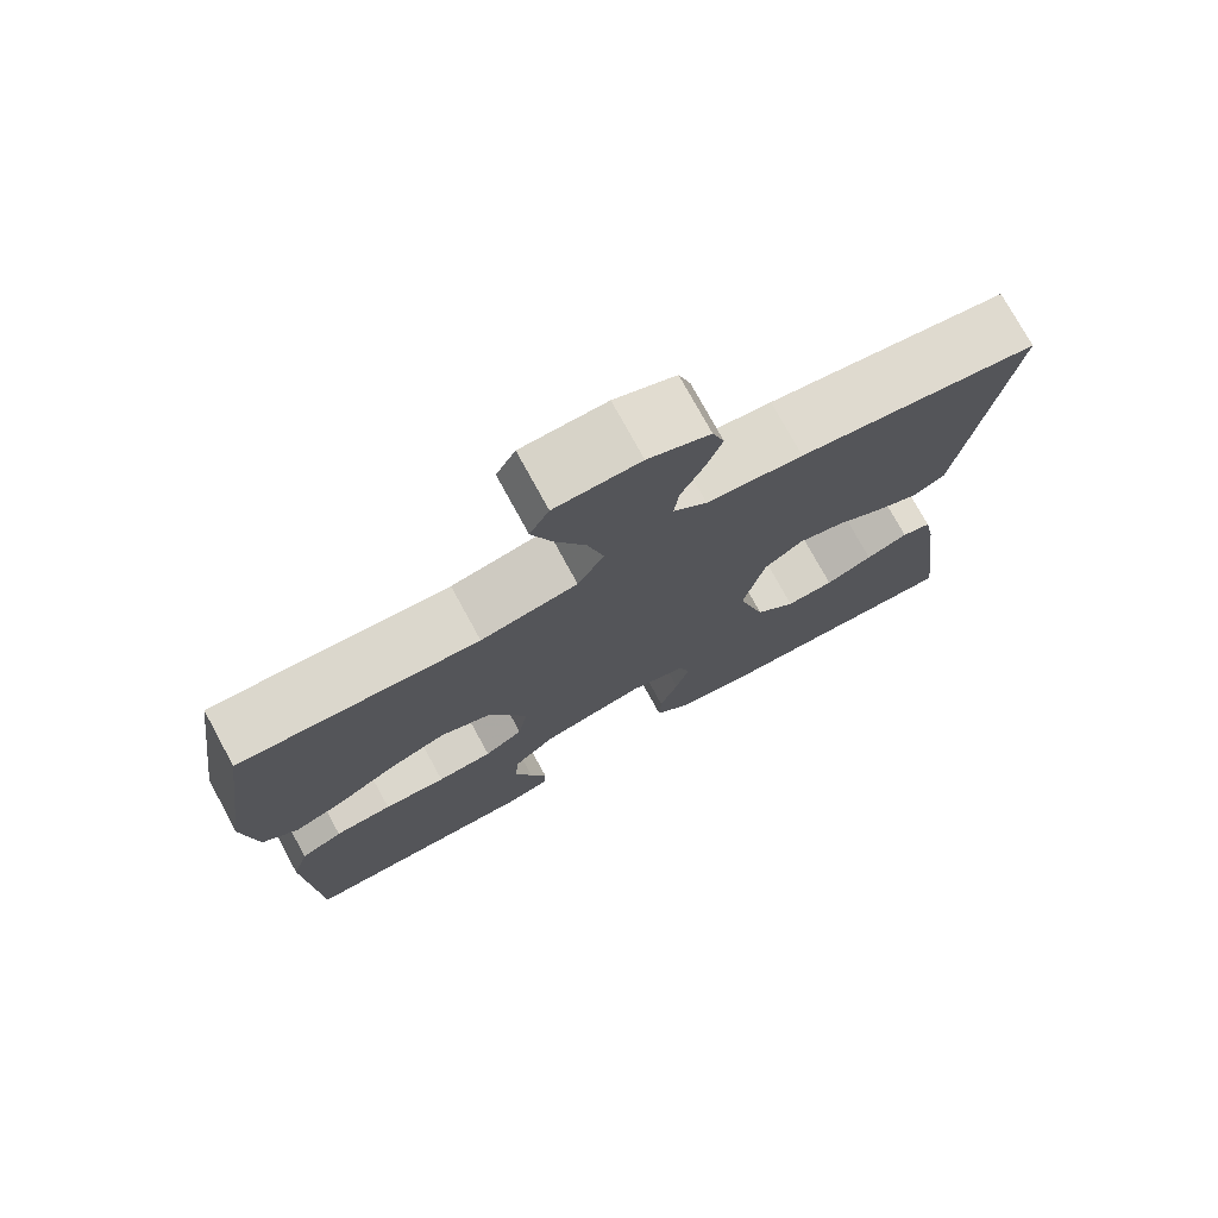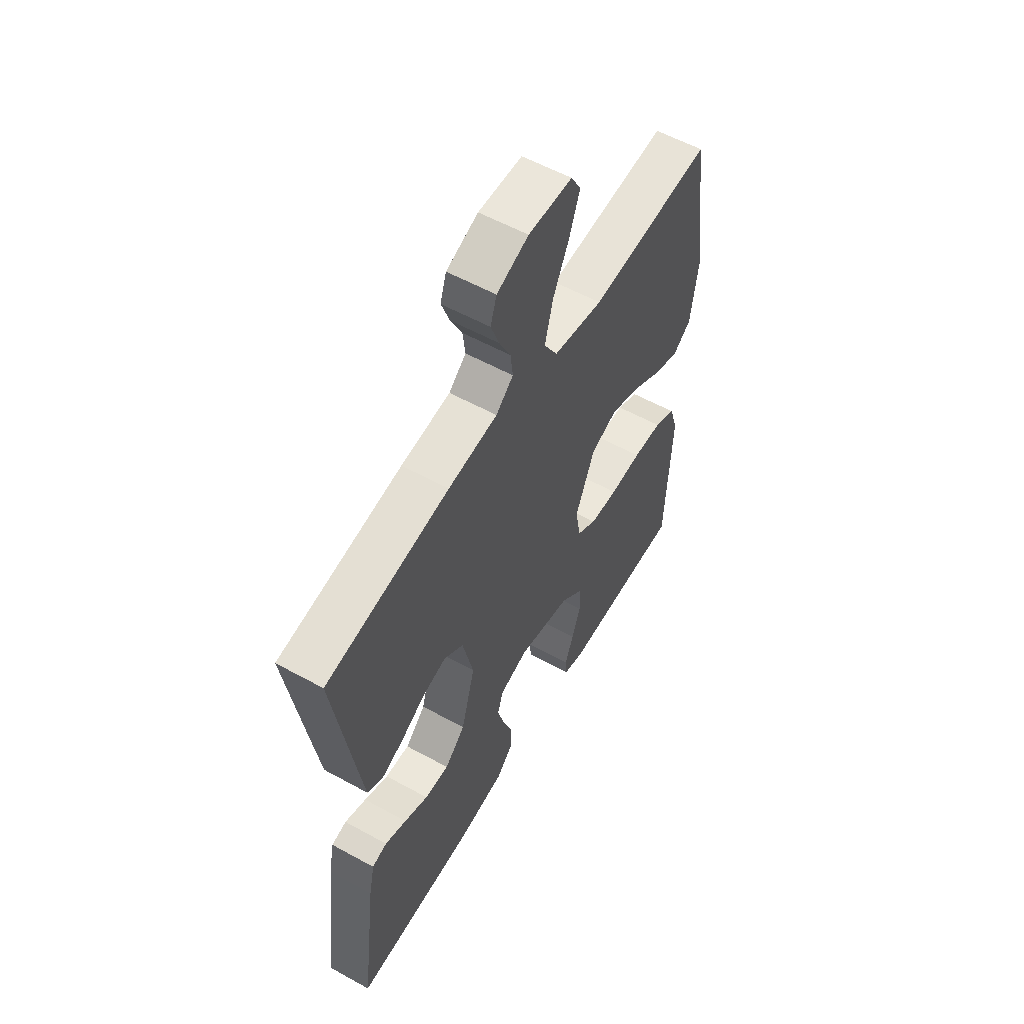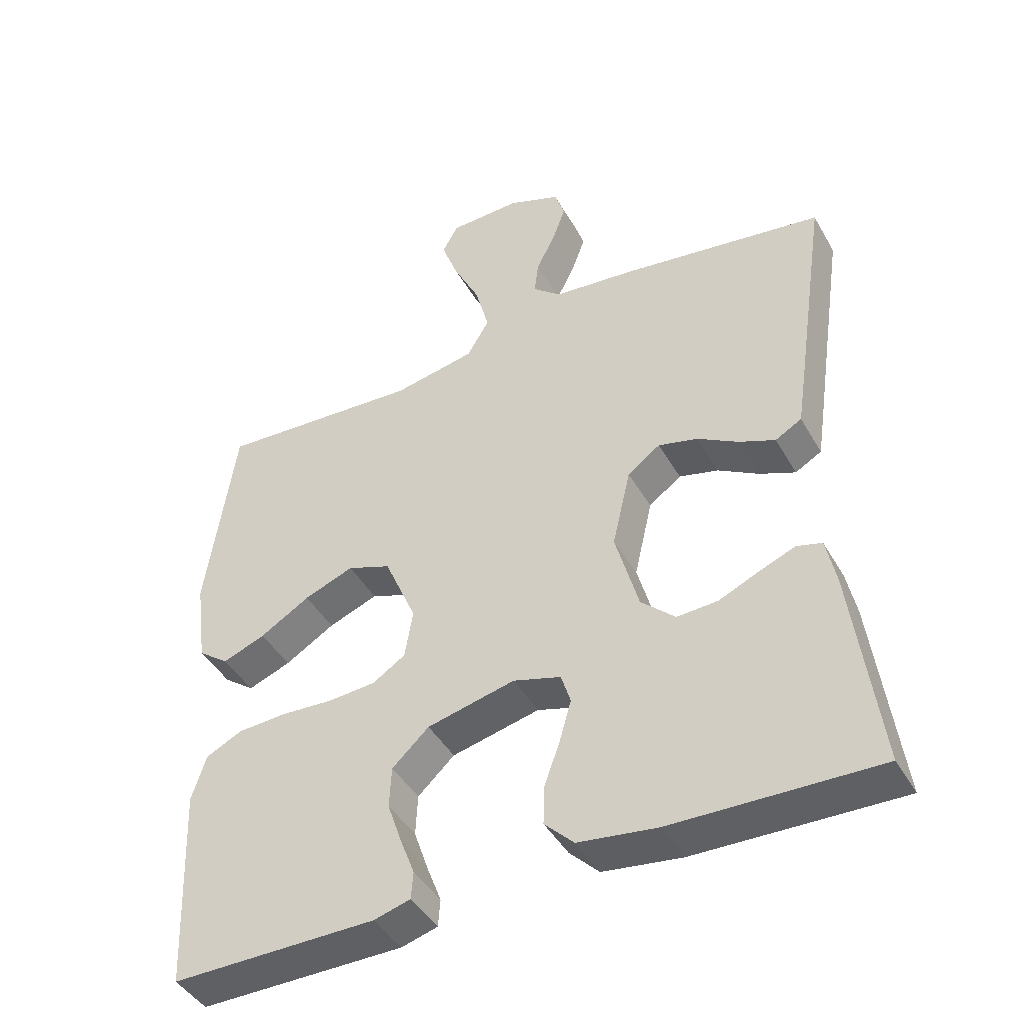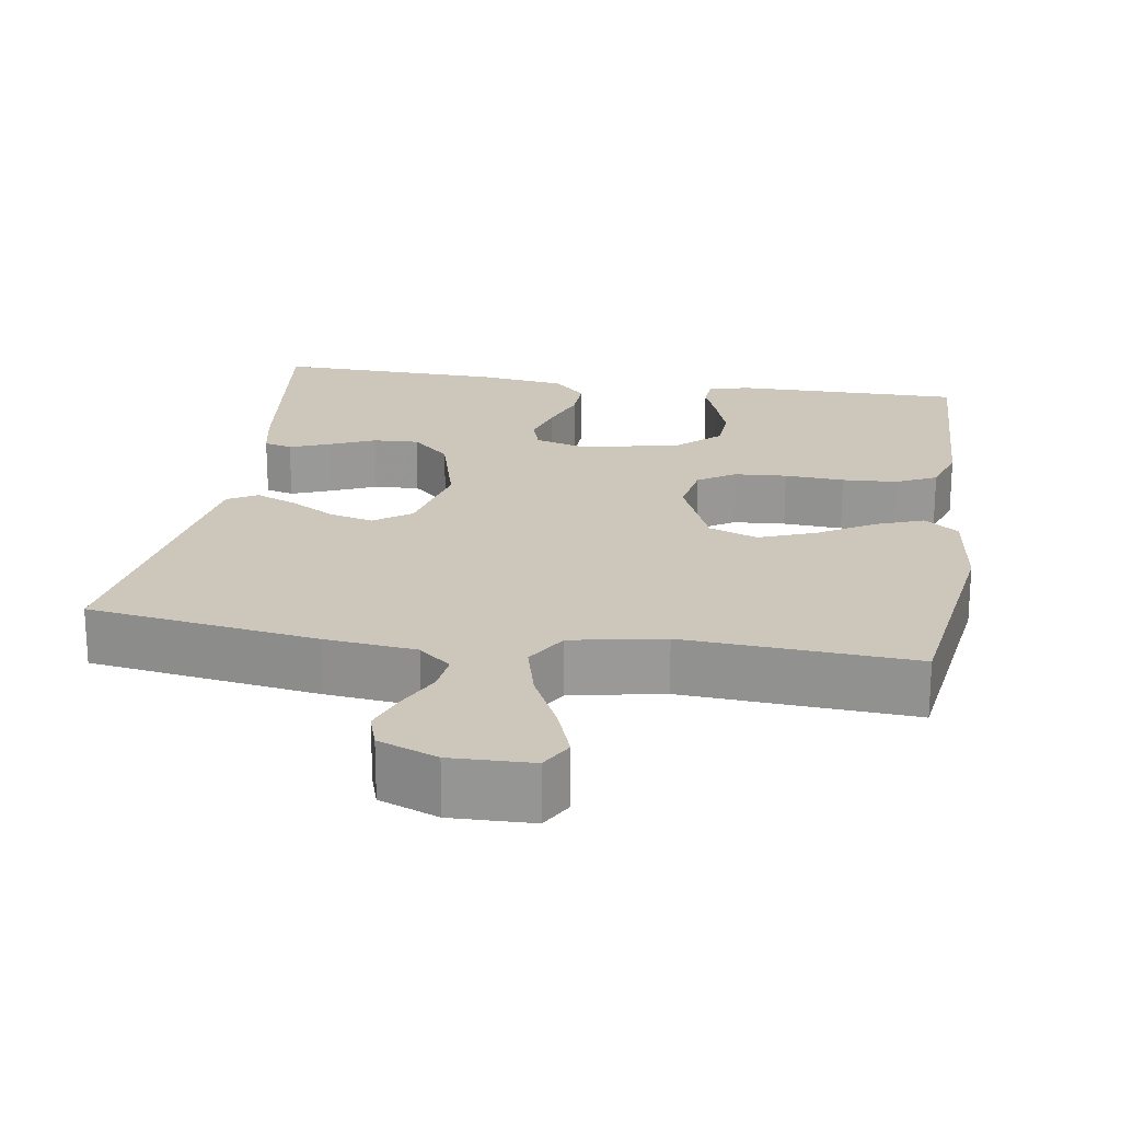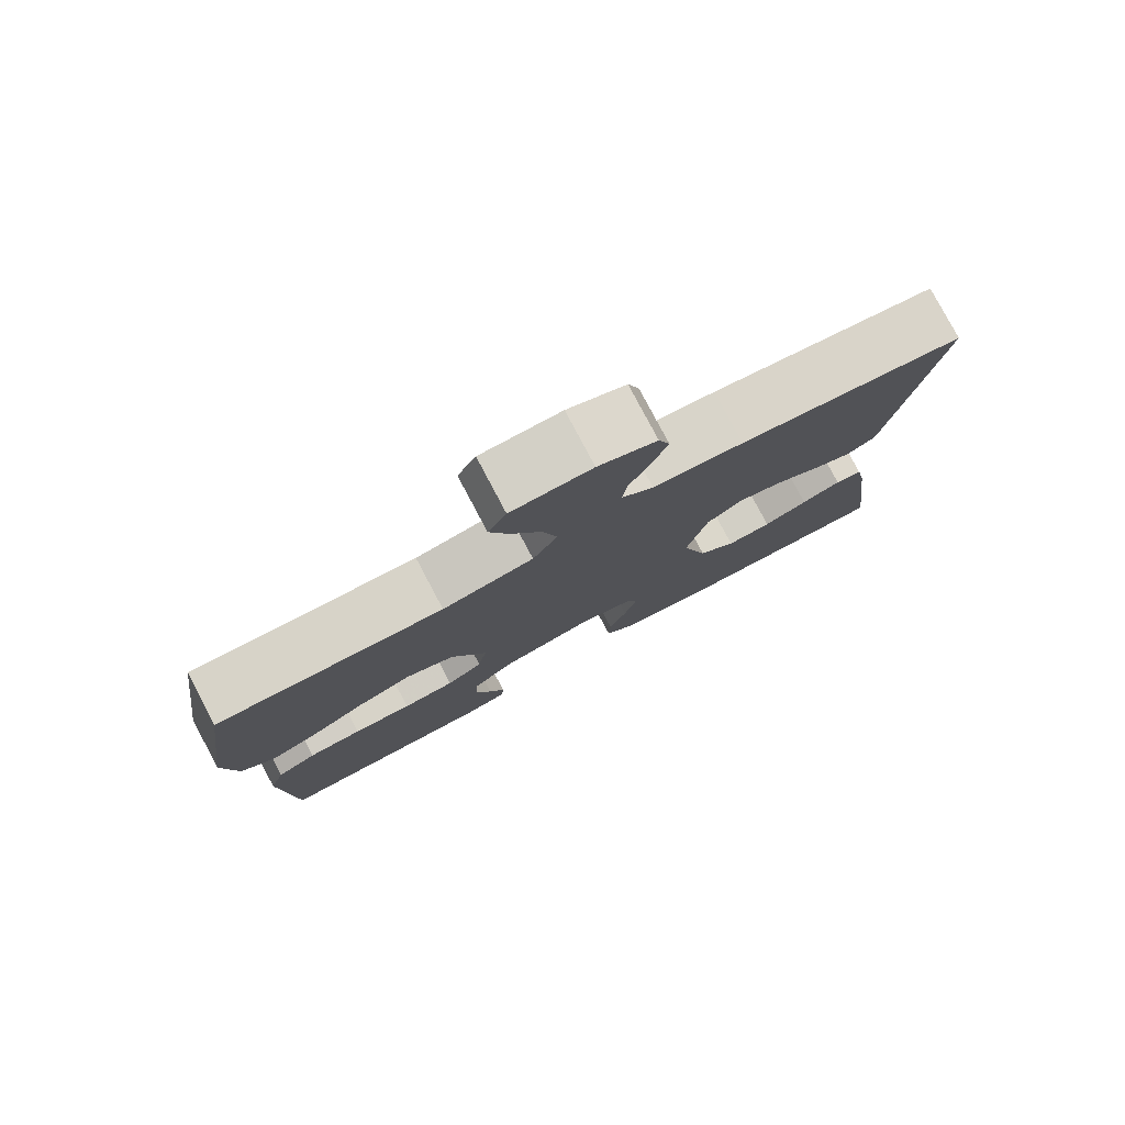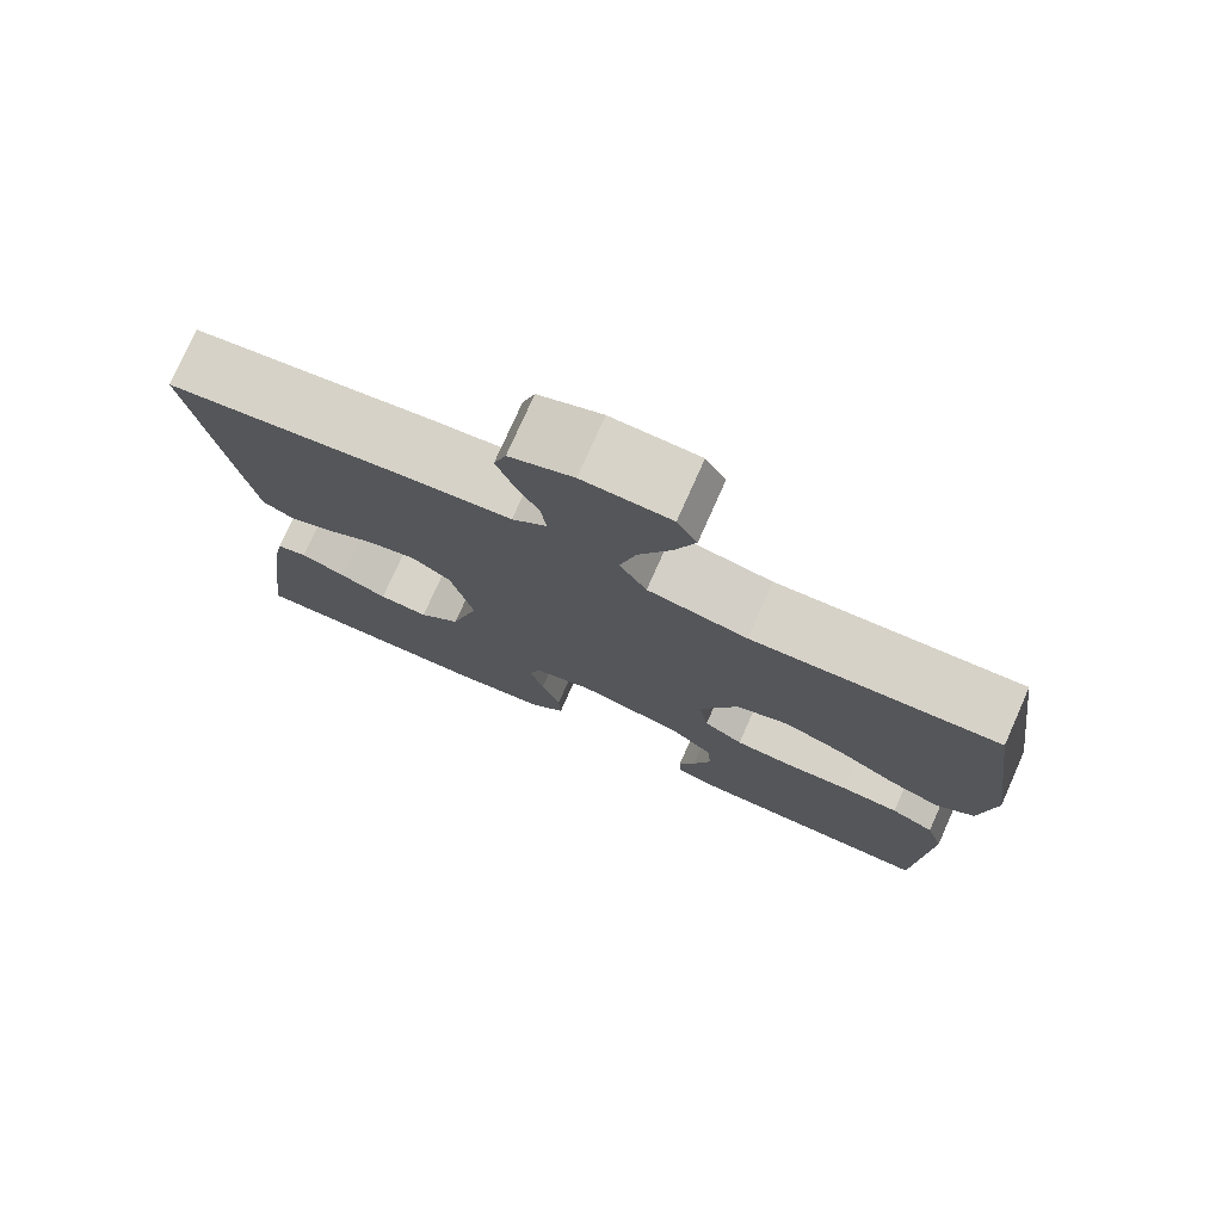
<metadata>
{"format":"obj","ext":"obj","renderer":"f3d","projection":"perspective","resolution":1024,"background":"white","views":[{"elev":75.6,"azim":151.4,"up":"+Z"},{"elev":57.2,"azim":-60.2,"up":"+Z"},{"elev":-44.0,"azim":-152.0,"up":"+Z"},{"elev":21.3,"azim":9.0,"up":"+Y"},{"elev":79.5,"azim":152.1,"up":"+Z"},{"elev":76.8,"azim":24.0,"up":"+Z"}]}
</metadata>
<code>
v -0.5 0.07 0.5
v -0.2 0.07 0.545
v -0.08 0.07 0.558
v -0.038 0.07 0.594
v -0.044 0.07 0.644
v -0.072 0.07 0.701
v -0.092 0.07 0.756
v -0.077 0.07 0.802
v 0 0.07 0.832
v 0.106 0.07 0.829
v 0.13 0.07 0.786
v 0.105 0.07 0.717
v 0.066 0.07 0.637
v 0.046 0.07 0.56
v 0.079 0.07 0.504
v 0.2 0.07 0.481
v 0.5 0.07 0.5
v 0.542 0.07 0.2
v 0.525 0.07 0.073
v 0.48 0.07 0.039
v 0.417 0.07 0.063
v 0.344 0.07 0.107
v 0.271 0.07 0.135
v 0.207 0.07 0.111
v 0.16 0.07 0
v 0.172 0.07 -0.072
v 0.22 0.07 -0.103
v 0.289 0.07 -0.108
v 0.367 0.07 -0.103
v 0.439 0.07 -0.107
v 0.492 0.07 -0.133
v 0.513 0.07 -0.2
v 0.5 0.07 -0.5
v 0.2 0.07 -0.499
v 0.147 0.07 -0.484
v 0.144 0.07 -0.444
v 0.165 0.07 -0.388
v 0.186 0.07 -0.326
v 0.183 0.07 -0.265
v 0.129 0.07 -0.215
v 0 0.07 -0.185
v -0.07 0.07 -0.206
v -0.084 0.07 -0.251
v -0.067 0.07 -0.311
v -0.044 0.07 -0.375
v -0.042 0.07 -0.433
v -0.085 0.07 -0.476
v -0.2 0.07 -0.492
v -0.5 0.07 -0.5
v -0.462 0.07 -0.2
v -0.448 0.07 -0.131
v -0.411 0.07 -0.121
v -0.358 0.07 -0.142
v -0.299 0.07 -0.168
v -0.239 0.07 -0.171
v -0.189 0.07 -0.124
v -0.155 0.07 0
v -0.182 0.07 0.117
v -0.23 0.07 0.152
v -0.288 0.07 0.137
v -0.348 0.07 0.102
v -0.401 0.07 0.08
v -0.44 0.07 0.102
v -0.455 0.07 0.2
v -0.5 0 0.5
v -0.2 0 0.545
v -0.08 0 0.558
v -0.038 0 0.594
v -0.044 0 0.644
v -0.072 0 0.701
v -0.092 0 0.756
v -0.077 0 0.802
v 0 0 0.832
v 0.106 0 0.829
v 0.13 0 0.786
v 0.105 0 0.717
v 0.066 0 0.637
v 0.046 0 0.56
v 0.079 0 0.504
v 0.2 0 0.481
v 0.5 0 0.5
v 0.542 0 0.2
v 0.525 0 0.073
v 0.48 0 0.039
v 0.417 0 0.063
v 0.344 0 0.107
v 0.271 0 0.135
v 0.207 0 0.111
v 0.16 0 0
v 0.172 0 -0.072
v 0.22 0 -0.103
v 0.289 0 -0.108
v 0.367 0 -0.103
v 0.439 0 -0.107
v 0.492 0 -0.133
v 0.513 0 -0.2
v 0.5 0 -0.5
v 0.2 0 -0.499
v 0.147 0 -0.484
v 0.144 0 -0.444
v 0.165 0 -0.388
v 0.186 0 -0.326
v 0.183 0 -0.265
v 0.129 0 -0.215
v 0 0 -0.185
v -0.07 0 -0.206
v -0.084 0 -0.251
v -0.067 0 -0.311
v -0.044 0 -0.375
v -0.042 0 -0.433
v -0.085 0 -0.476
v -0.2 0 -0.492
v -0.5 0 -0.5
v -0.462 0 -0.2
v -0.448 0 -0.131
v -0.411 0 -0.121
v -0.358 0 -0.142
v -0.299 0 -0.168
v -0.239 0 -0.171
v -0.189 0 -0.124
v -0.155 0 0
v -0.182 0 0.117
v -0.23 0 0.152
v -0.288 0 0.137
v -0.348 0 0.102
v -0.401 0 0.08
v -0.44 0 0.102
v -0.455 0 0.2
f 1 2 3
f 64 1 3
f 63 64 3
f 62 63 3
f 61 62 3
f 60 61 3
f 59 60 3 4
f 58 59 4
f 57 58 4
f 52 53 54
f 51 52 54
f 50 51 54
f 49 50 54
f 48 49 54
f 47 48 54
f 46 47 54
f 45 46 54
f 44 45 54
f 43 44 54 55
f 42 43 55 56
f 35 36 37
f 34 35 37
f 33 34 37
f 32 33 37
f 31 32 37
f 30 31 37
f 29 30 37
f 28 29 37
f 28 37 38
f 27 28 38 39
f 20 21 22
f 19 20 22
f 18 19 22
f 17 18 22
f 16 17 22
f 15 16 22 23
f 14 15 23 24
f 11 12 13
f 10 11 13
f 9 10 13
f 8 9 13
f 7 8 13
f 6 7 13
f 5 6 13
f 4 5 13 14
f 14 24 25
f 4 14 25
f 57 4 25
f 57 25 26
f 56 57 26
f 42 56 26
f 41 42 26
f 27 39 40
f 26 27 40 41
f 67 66 65
f 67 65 128
f 67 128 127
f 67 127 126
f 67 126 125
f 67 125 124
f 68 67 124 123
f 68 123 122
f 68 122 121
f 118 117 116
f 118 116 115
f 118 115 114
f 118 114 113
f 118 113 112
f 118 112 111
f 118 111 110
f 118 110 109
f 118 109 108
f 119 118 108 107
f 120 119 107 106
f 101 100 99
f 101 99 98
f 101 98 97
f 101 97 96
f 101 96 95
f 101 95 94
f 101 94 93
f 101 93 92
f 102 101 92
f 103 102 92 91
f 86 85 84
f 86 84 83
f 86 83 82
f 86 82 81
f 86 81 80
f 87 86 80 79
f 88 87 79 78
f 77 76 75
f 77 75 74
f 77 74 73
f 77 73 72
f 77 72 71
f 77 71 70
f 77 70 69
f 78 77 69 68
f 89 88 78
f 89 78 68
f 89 68 121
f 90 89 121
f 90 121 120
f 90 120 106
f 90 106 105
f 104 103 91
f 105 104 91 90
f 1 65 66 2
f 2 66 67 3
f 3 67 68 4
f 4 68 69 5
f 5 69 70 6
f 6 70 71 7
f 7 71 72 8
f 8 72 73 9
f 9 73 74 10
f 10 74 75 11
f 11 75 76 12
f 12 76 77 13
f 13 77 78 14
f 14 78 79 15
f 15 79 80 16
f 16 80 81 17
f 17 81 82 18
f 18 82 83 19
f 19 83 84 20
f 20 84 85 21
f 21 85 86 22
f 22 86 87 23
f 23 87 88 24
f 24 88 89 25
f 25 89 90 26
f 26 90 91 27
f 27 91 92 28
f 28 92 93 29
f 29 93 94 30
f 30 94 95 31
f 31 95 96 32
f 32 96 97 33
f 33 97 98 34
f 34 98 99 35
f 35 99 100 36
f 36 100 101 37
f 37 101 102 38
f 38 102 103 39
f 39 103 104 40
f 40 104 105 41
f 41 105 106 42
f 42 106 107 43
f 43 107 108 44
f 44 108 109 45
f 45 109 110 46
f 46 110 111 47
f 47 111 112 48
f 48 112 113 49
f 49 113 114 50
f 50 114 115 51
f 51 115 116 52
f 52 116 117 53
f 53 117 118 54
f 54 118 119 55
f 55 119 120 56
f 56 120 121 57
f 57 121 122 58
f 58 122 123 59
f 59 123 124 60
f 60 124 125 61
f 61 125 126 62
f 62 126 127 63
f 63 127 128 64
f 64 128 65 1

</code>
